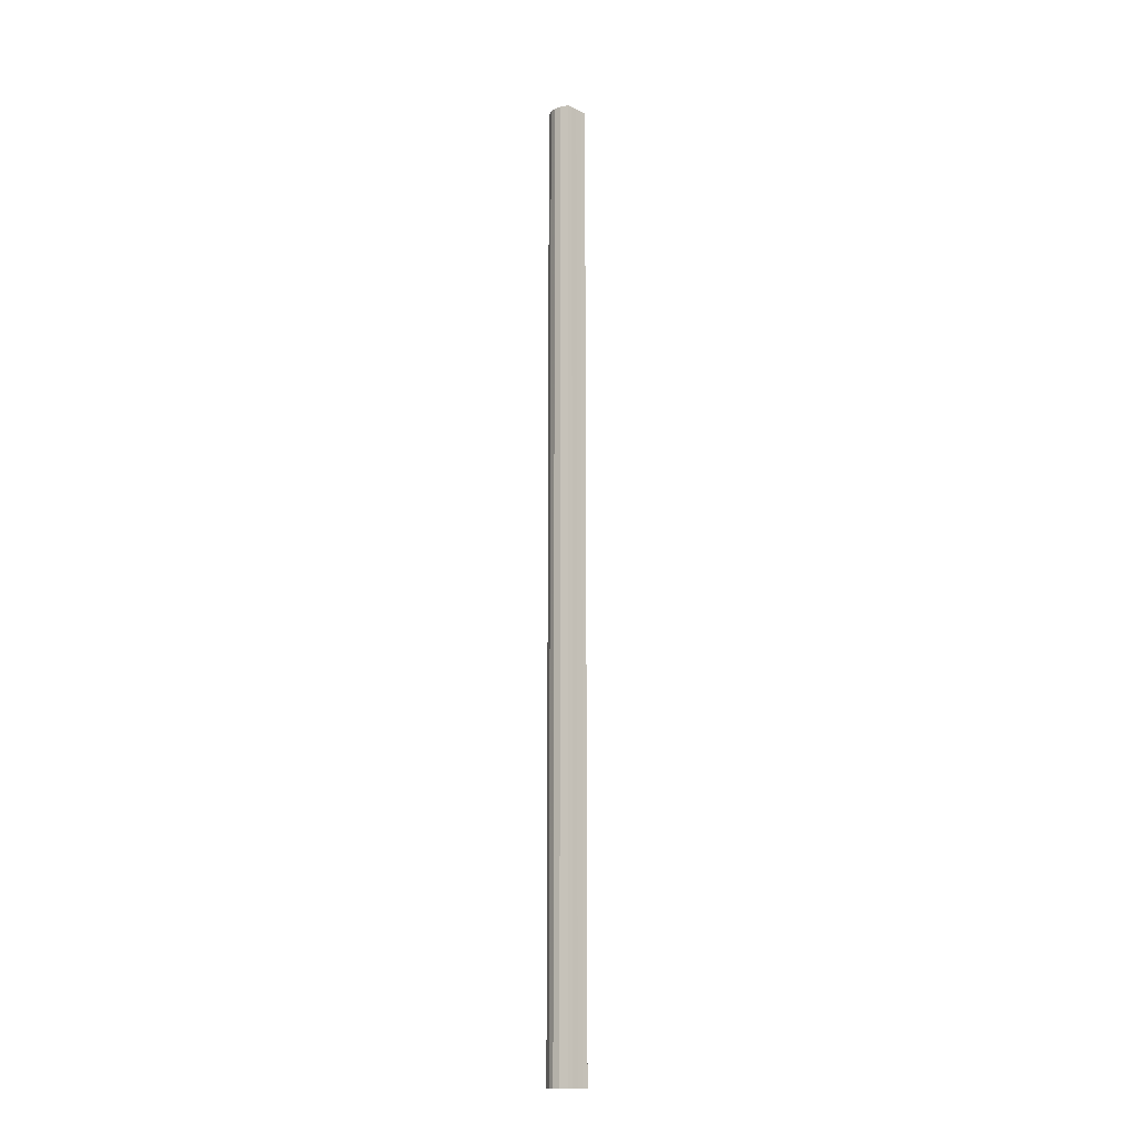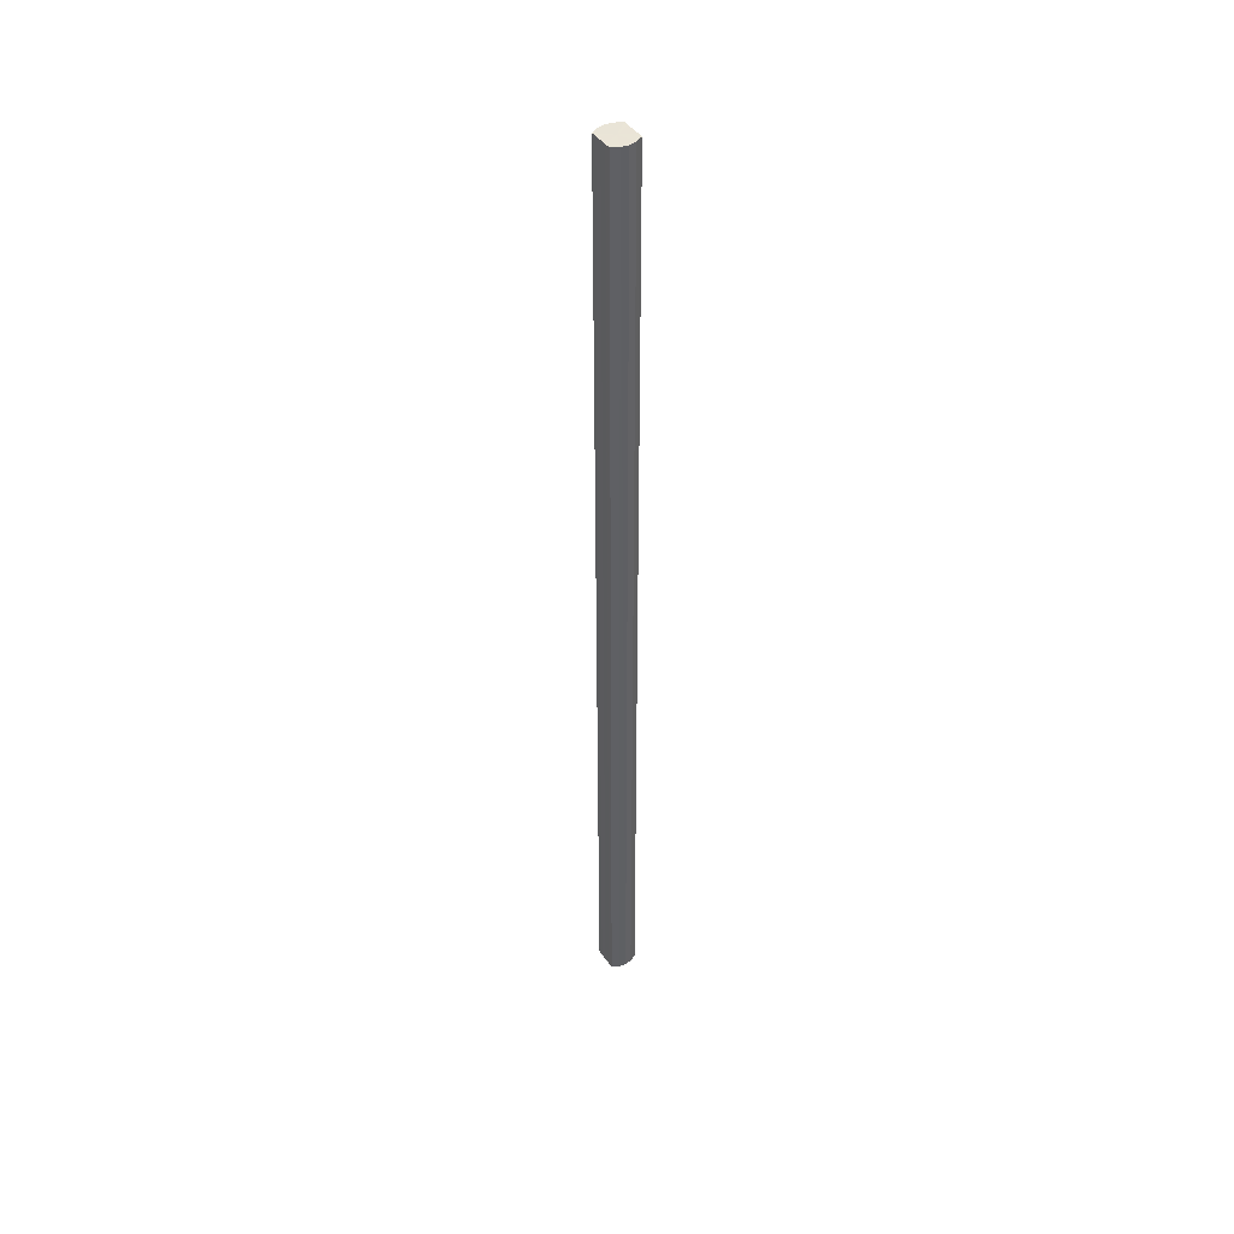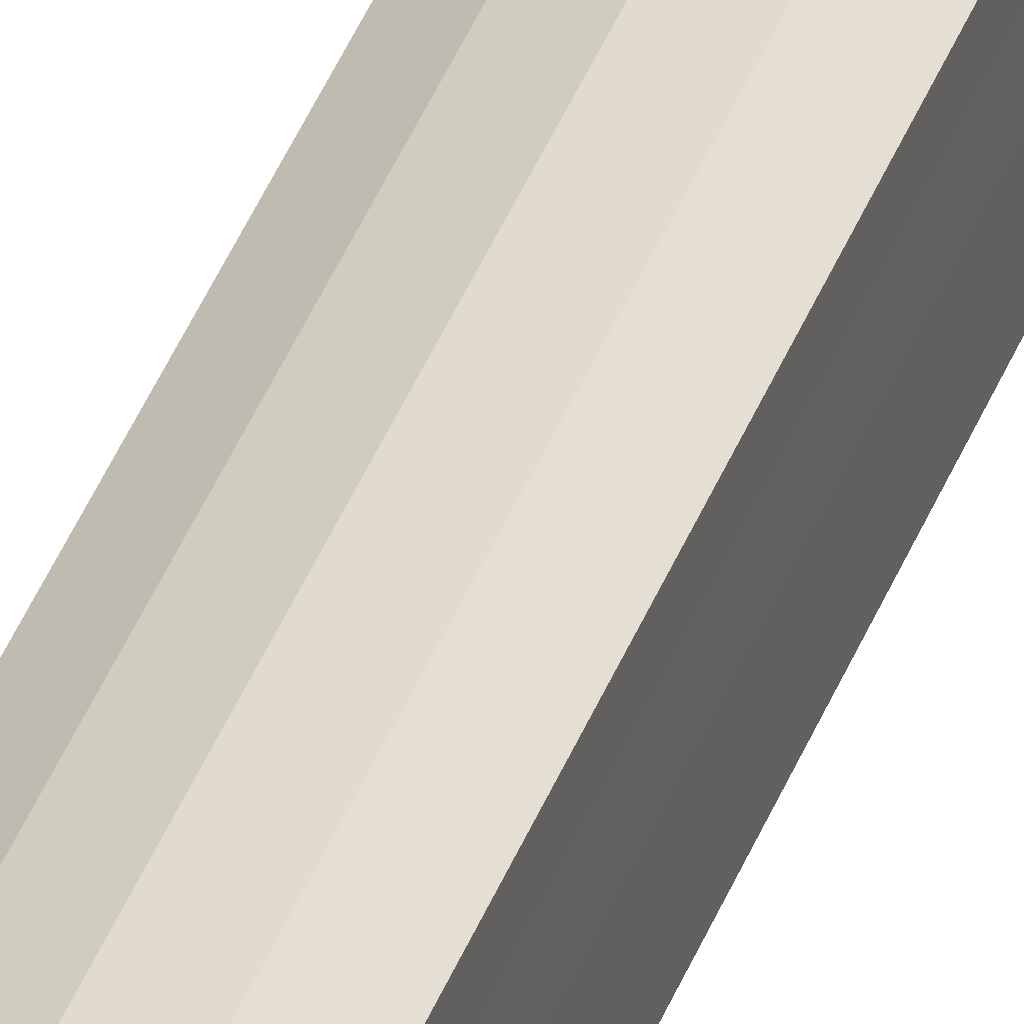
<metadata>
{"format":"obj","ext":"obj","renderer":"f3d","projection":"perspective","resolution":1024,"background":"white","views":[{"elev":-15.8,"azim":-133.4,"up":"+Y"},{"elev":43.7,"azim":-32.4,"up":"+Y"},{"elev":30.6,"azim":15.6,"up":"+Z"}]}
</metadata>
<code>
o 18469
v 2212 1870 8.47
v 2212 1870 8.468
v 2212 1871 8.47
v 2212 1870 8.463
v 2212 1871 8.468
v 2212 1870 8.468
v 2212 1871 8.468
v 2212 1870 8.455
v 2212 1871 8.463
v 2212 1870 8.463
v 2212 1871 8.463
v 2212 1870 8.446
v 2212 1871 8.455
v 2212 1870 8.455
v 2212 1871 8.455
v 2212 1870 8.436
v 2212 1871 8.446
v 2212 1870 8.446
v 2212 1871 8.446
v 2212 1870 8.429
v 2212 1871 8.436
v 2212 1870 8.436
v 2212 1871 8.436
v 2212 1870 8.423
v 2212 1871 8.429
v 2212 1870 8.429
v 2212 1871 8.429
v 2212 1870 8.421
v 2212 1871 8.423
v 2212 1870 8.423
v 2212 1871 8.423
v 2212 1871 8.421
v 2212 1871 8.47
v 2212 1870 8.468
v 2212 1871 8.468
v 2212 1870 8.463
v 2212 1871 8.463
v 2212 1871 8.468
v 2212 1870 8.47
v 2212 1871 8.463
v 2212 1870 8.468
v 2212 1870 8.455
v 2212 1871 8.455
v 2212 1871 8.455
v 2212 1870 8.463
v 2212 1871 8.446
v 2212 1870 8.455
v 2212 1870 8.446
v 2212 1871 8.446
v 2212 1871 8.436
v 2212 1870 8.446
v 2212 1871 8.429
v 2212 1870 8.436
v 2212 1870 8.436
v 2212 1871 8.436
v 2212 1871 8.423
v 2212 1870 8.429
v 2212 1871 8.421
v 2212 1870 8.423
v 2212 1870 8.429
v 2212 1871 8.429
v 2212 1871 8.423
v 2212 1870 8.421
v 2212 1870 8.423
v 2212 1870 8.446
v 2212 1870 8.468
v 2212 1870 8.47
v 2212 1870 8.463
v 2212 1870 8.468
v 2212 1870 8.455
v 2212 1870 8.463
v 2212 1870 8.446
v 2212 1870 8.455
v 2212 1870 8.436
v 2212 1870 8.446
v 2212 1870 8.429
v 2212 1870 8.436
v 2212 1870 8.423
v 2212 1870 8.429
v 2212 1870 8.421
v 2212 1870 8.423
v 2212 1871 8.446
v 2212 1871 8.47
v 2212 1871 8.468
v 2212 1871 8.468
v 2212 1871 8.463
v 2212 1871 8.463
v 2212 1871 8.455
v 2212 1871 8.455
v 2212 1871 8.446
v 2212 1871 8.446
v 2212 1871 8.436
v 2212 1871 8.436
v 2212 1871 8.429
v 2212 1871 8.429
v 2212 1871 8.423
v 2212 1871 8.423
v 2212 1871 8.421
f 1 2 3
f 2 4 5
f 6 1 7
f 4 8 9
f 10 6 11
f 8 12 13
f 14 10 15
f 12 16 17
f 18 14 19
f 16 20 21
f 22 18 23
f 20 24 25
f 26 22 27
f 24 28 29
f 30 26 31
f 28 30 32
f 33 34 35
f 35 36 37
f 38 39 33
f 40 41 38
f 37 42 43
f 44 45 40
f 46 47 44
f 43 48 49
f 50 51 46
f 52 53 50
f 49 54 55
f 56 57 52
f 58 59 56
f 55 60 61
f 62 63 58
f 61 64 62
f 65 66 67
f 65 68 66
f 65 67 69
f 65 70 68
f 65 69 71
f 65 72 70
f 65 71 73
f 65 74 72
f 65 73 75
f 65 76 74
f 65 75 77
f 65 78 76
f 65 77 79
f 65 80 78
f 65 79 81
f 65 81 80
f 82 83 84
f 82 85 83
f 82 84 86
f 82 87 85
f 82 86 88
f 82 89 87
f 82 88 90
f 82 91 89
f 82 90 92
f 82 93 91
f 82 92 94
f 82 95 93
f 82 94 96
f 82 97 95
f 82 96 98
f 82 98 97

</code>
